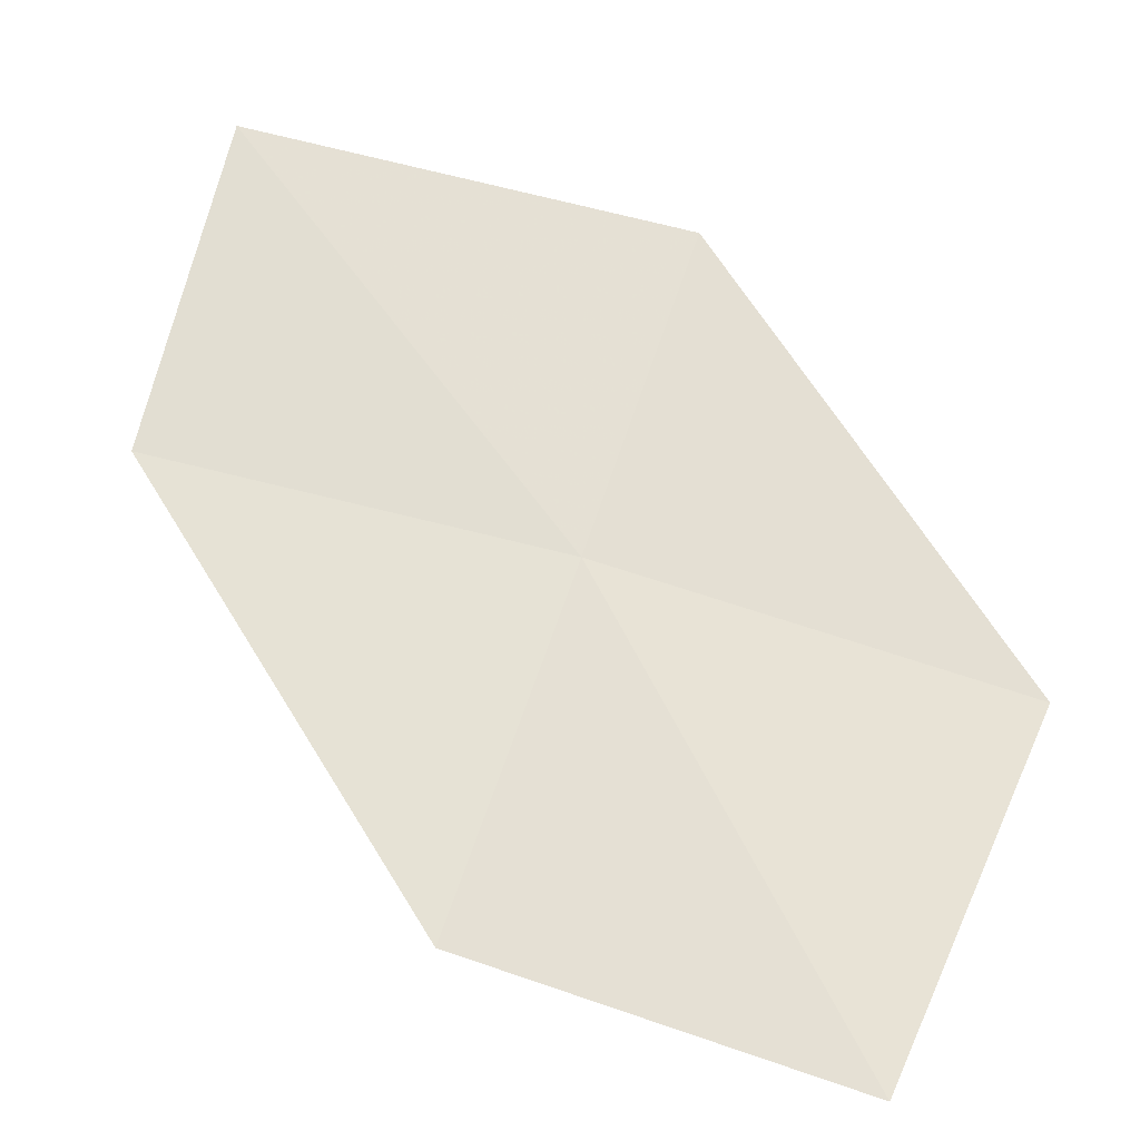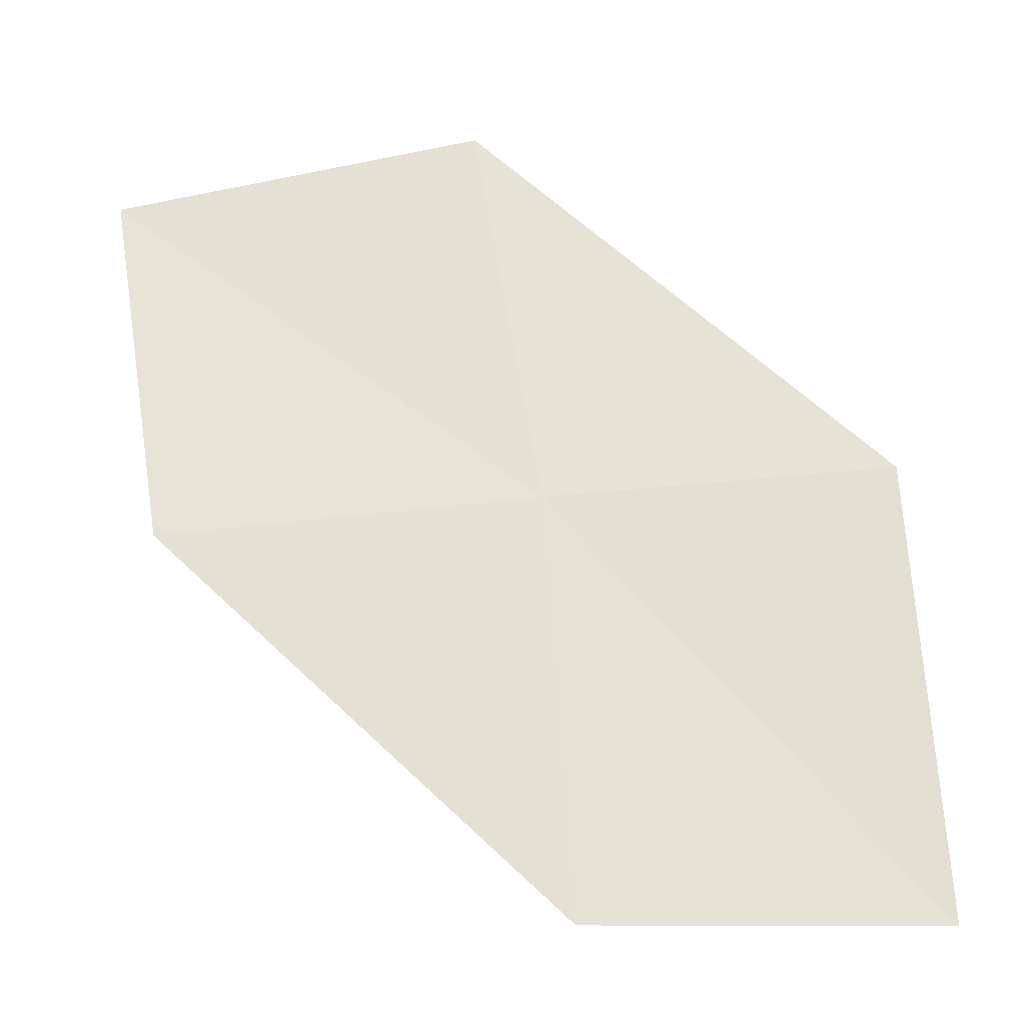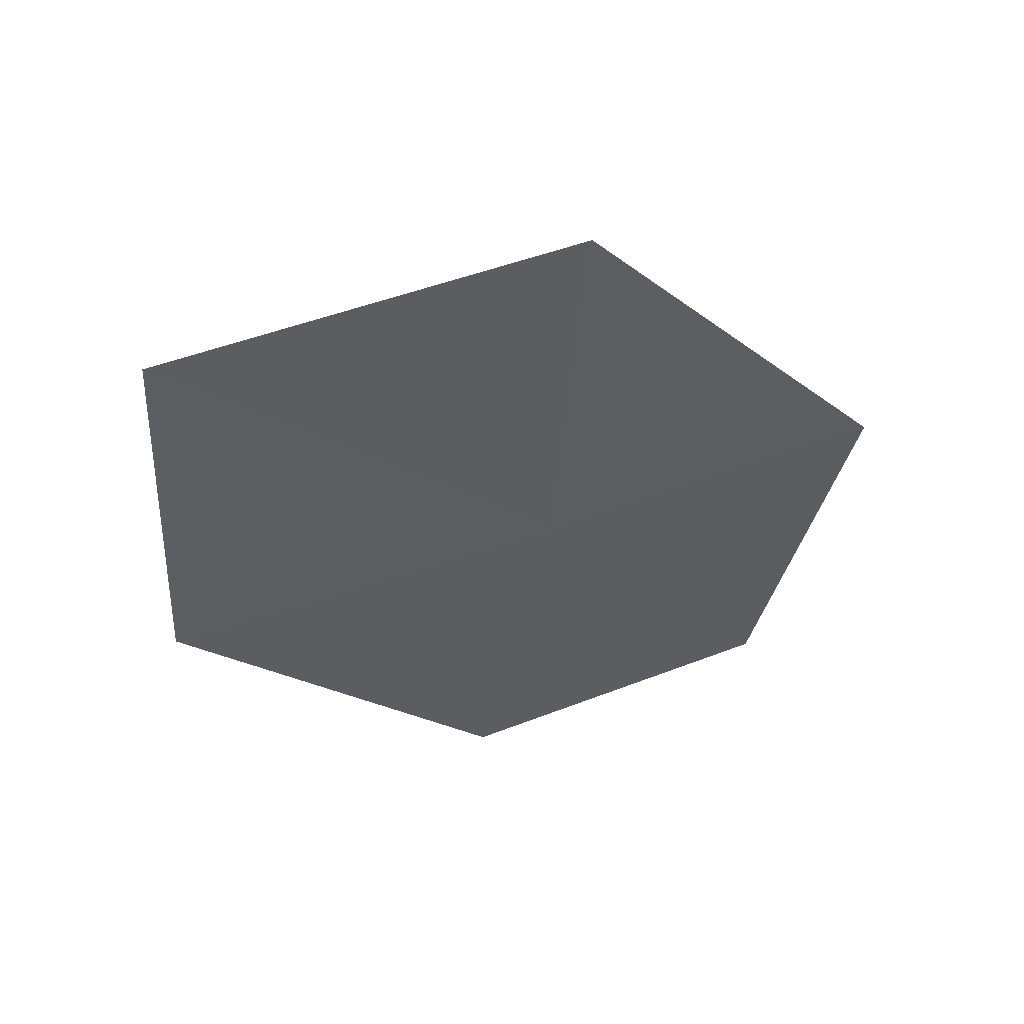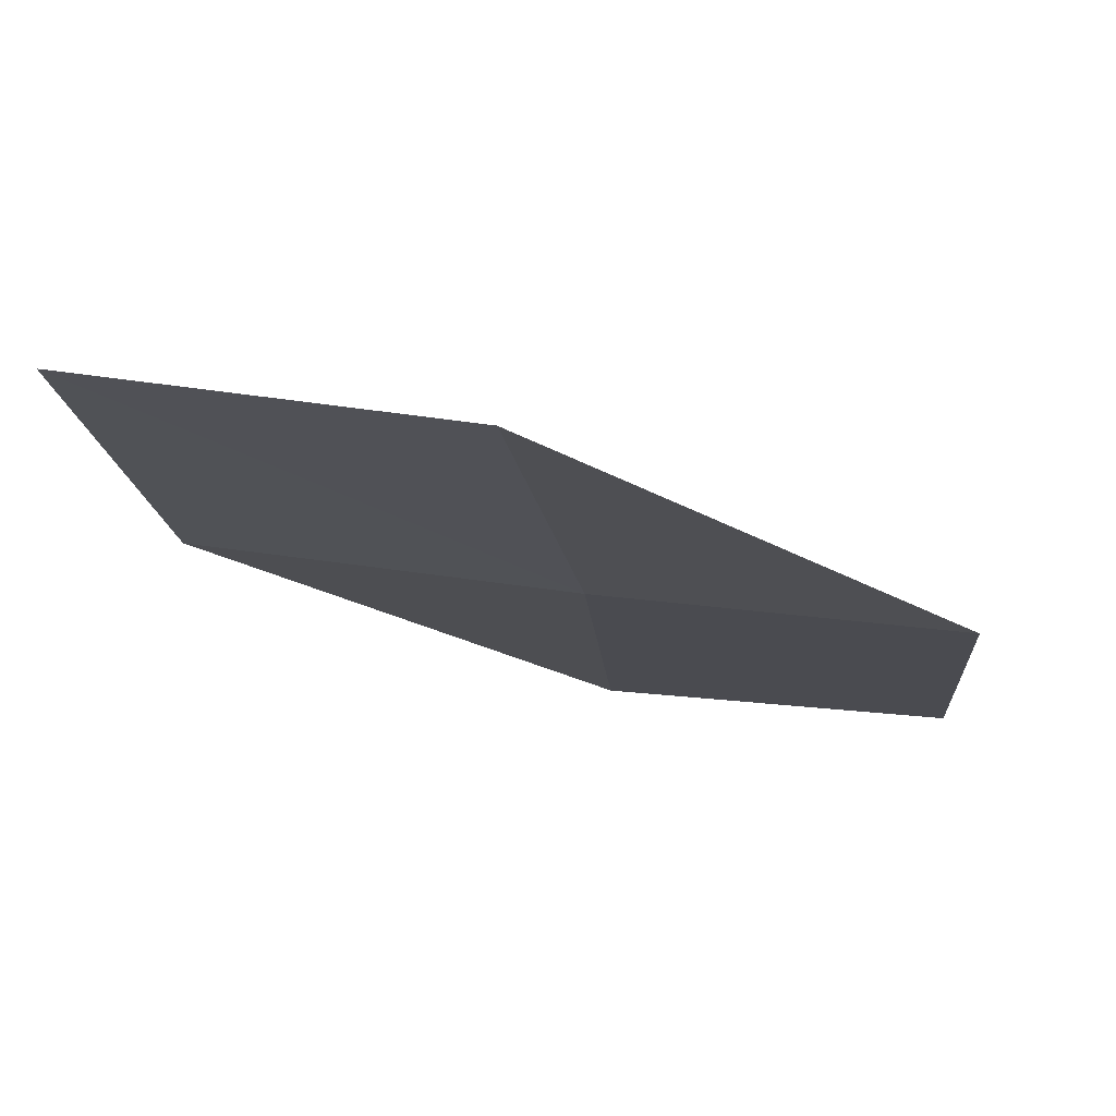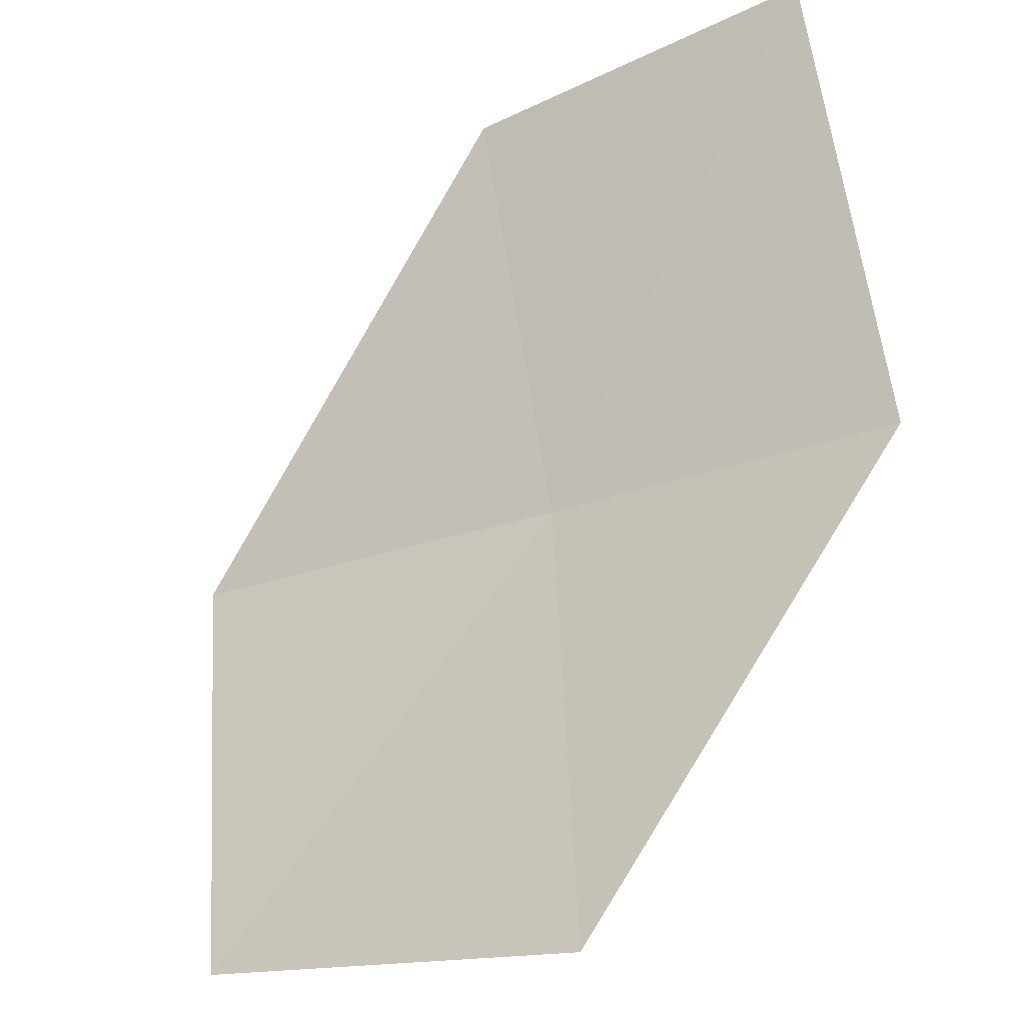
<metadata>
{"format":"obj","ext":"obj","renderer":"f3d","projection":"perspective","resolution":1024,"background":"white","views":[{"elev":38.3,"azim":103.2,"up":"+Z"},{"elev":-27.1,"azim":-156.4,"up":"+Y"},{"elev":-38.8,"azim":168.3,"up":"+Z"},{"elev":72.3,"azim":-146.5,"up":"+Y"},{"elev":66.1,"azim":168.7,"up":"+Z"}]}
</metadata>
<code>
v -18.98 2.403 11.39
v -18.71 4.308 11.23
v -17.14 3.951 10.61
v -17.42 2.207 10.7
v -20.41 2.583 12.08
v -19.05 0.4864 11.55
v -20.46 0.5214 12.31
f 1 3 2
f 1 4 3
f 1 2 5
f 1 6 4
f 1 5 7
f 1 7 6

</code>
